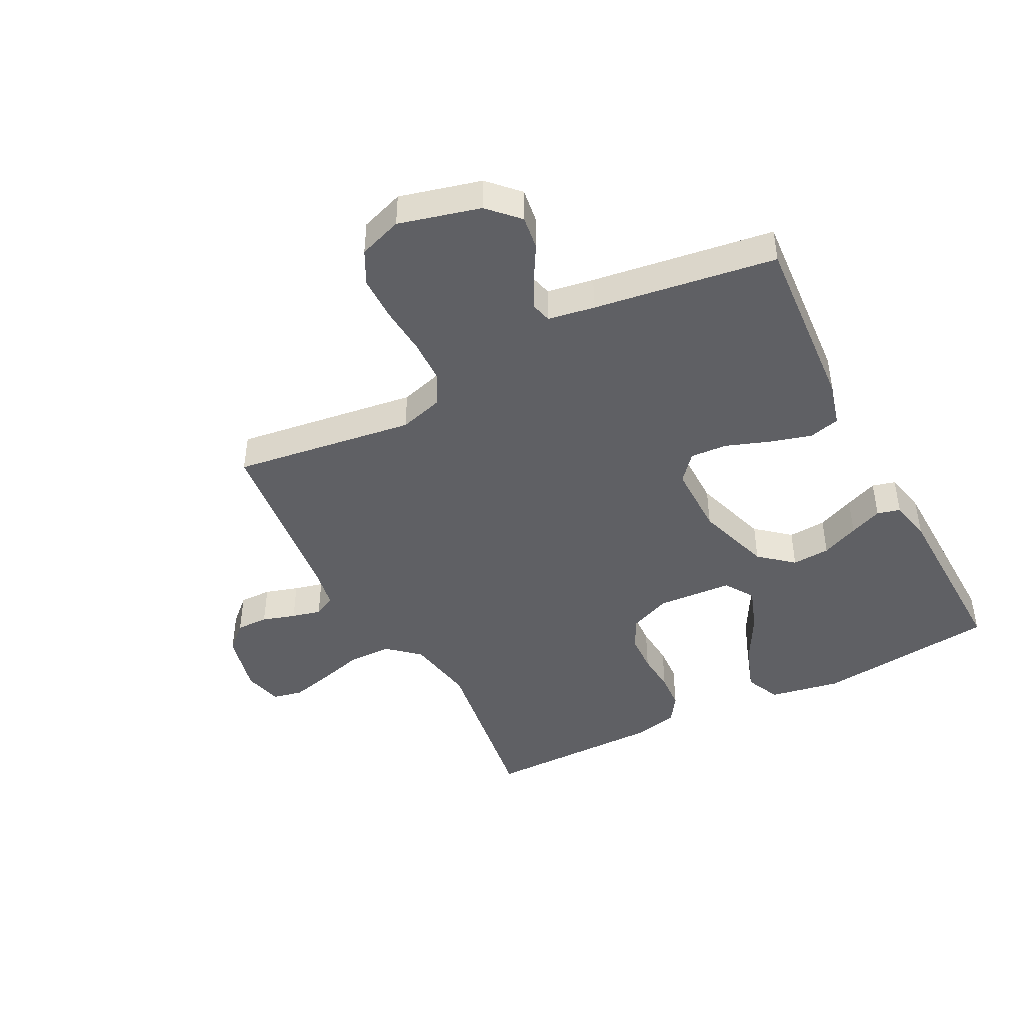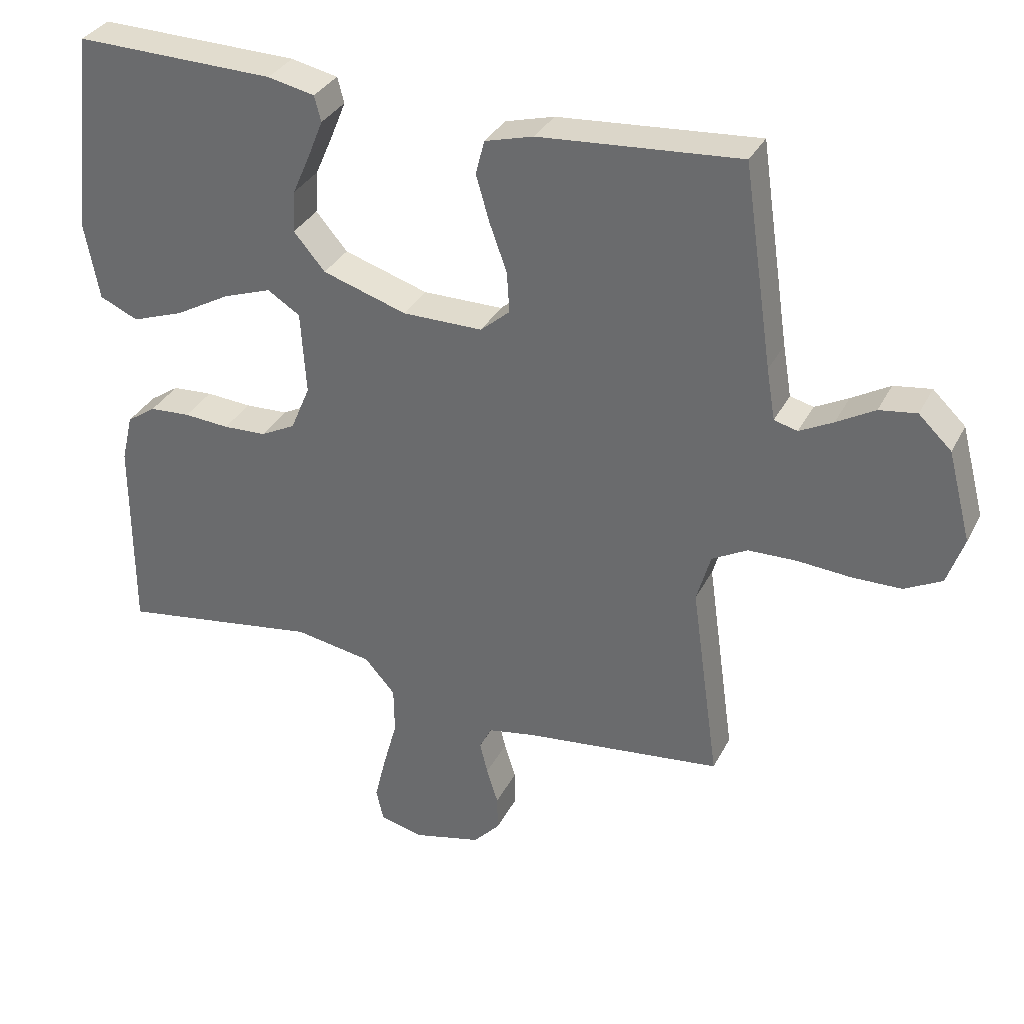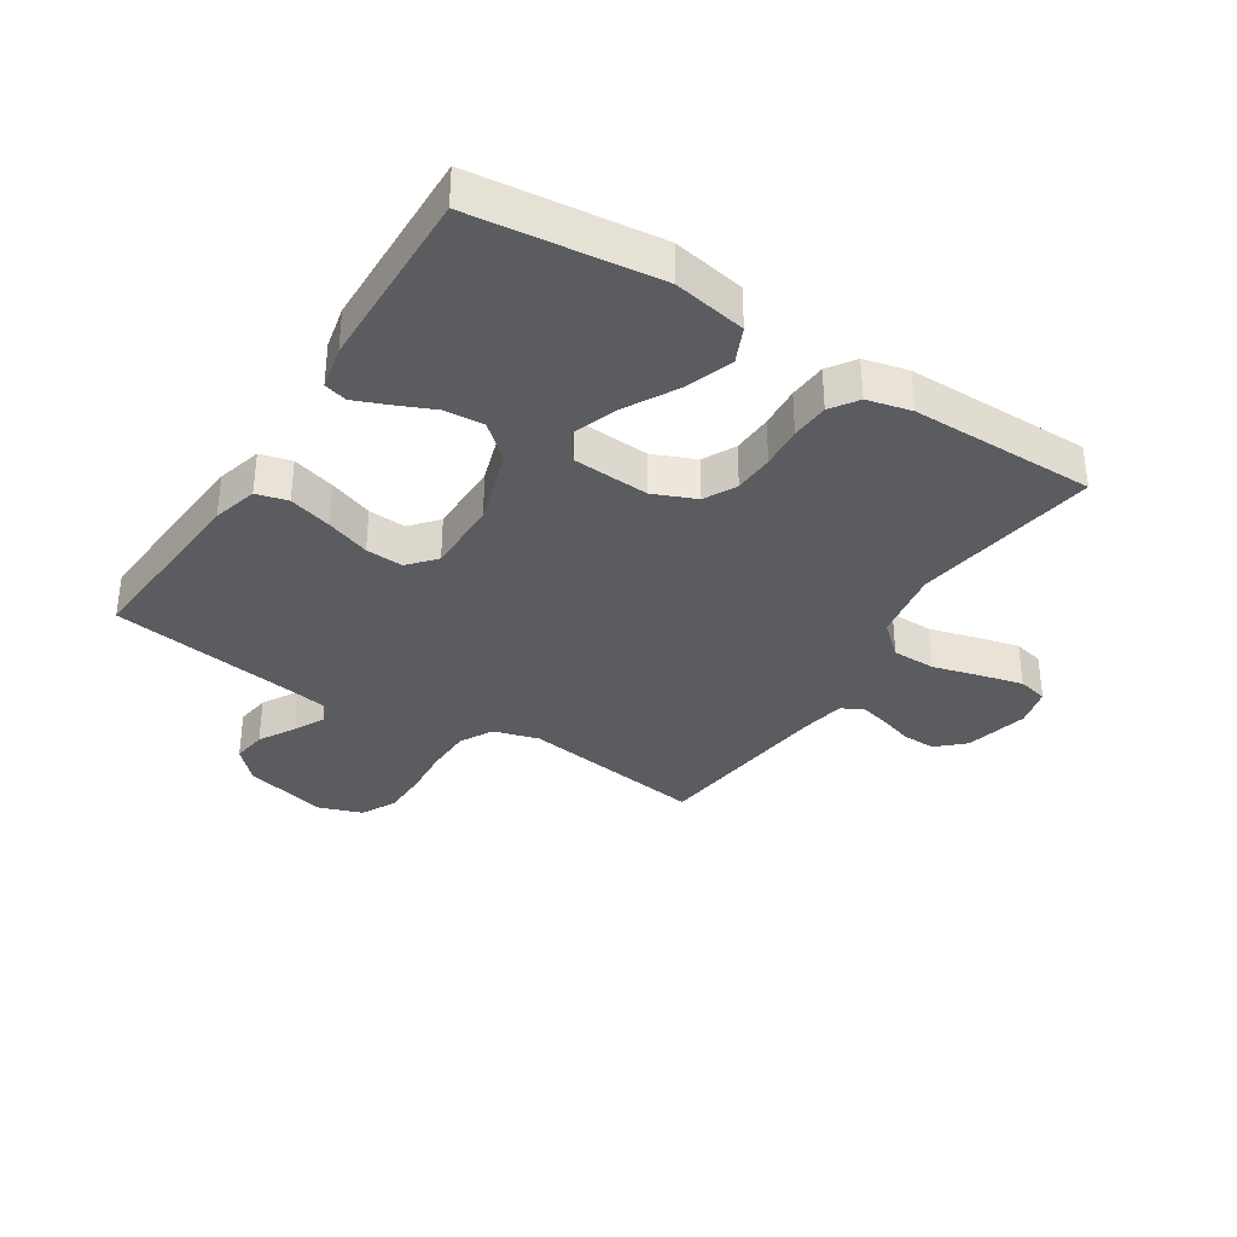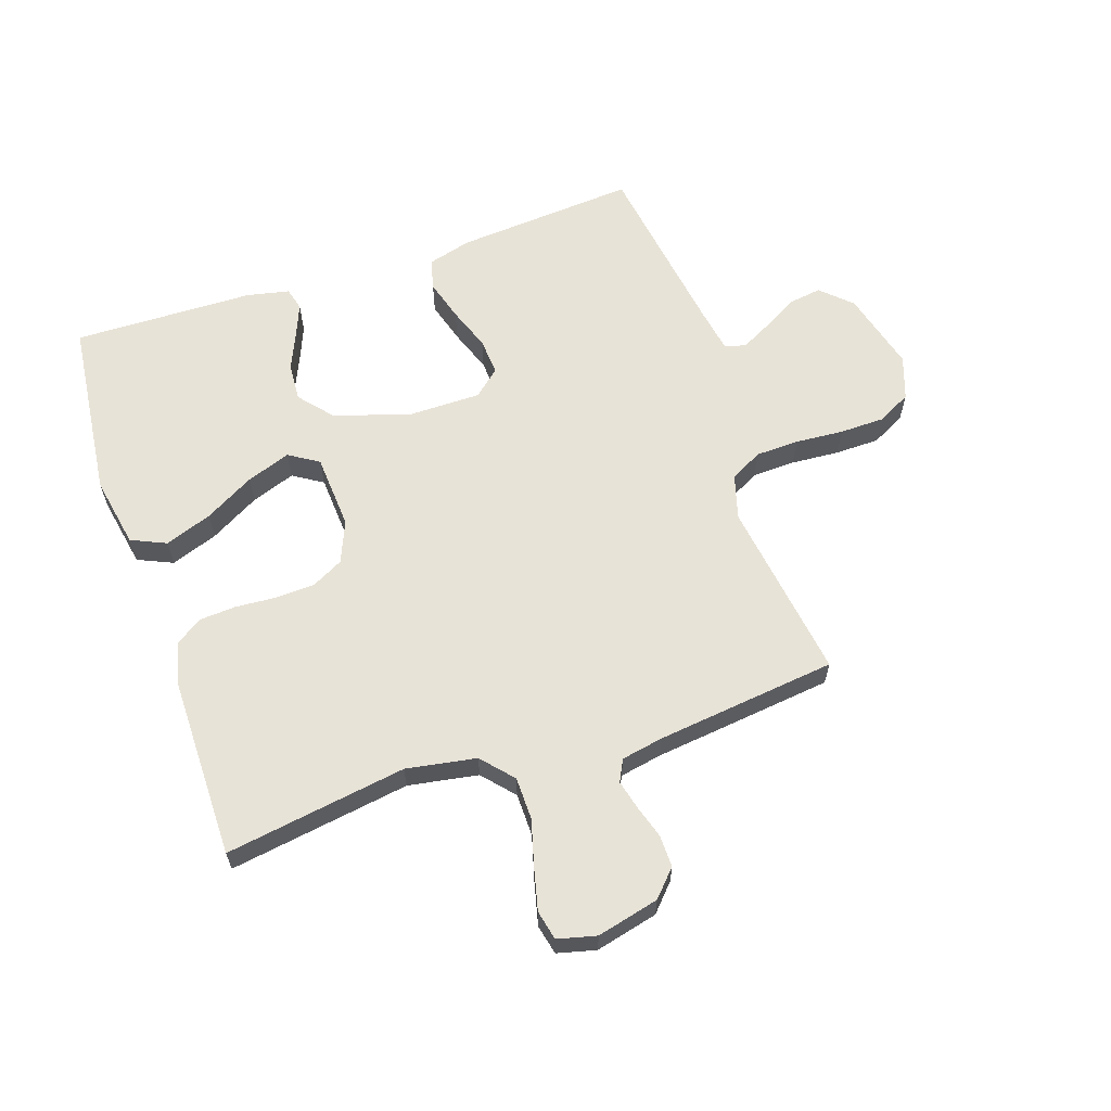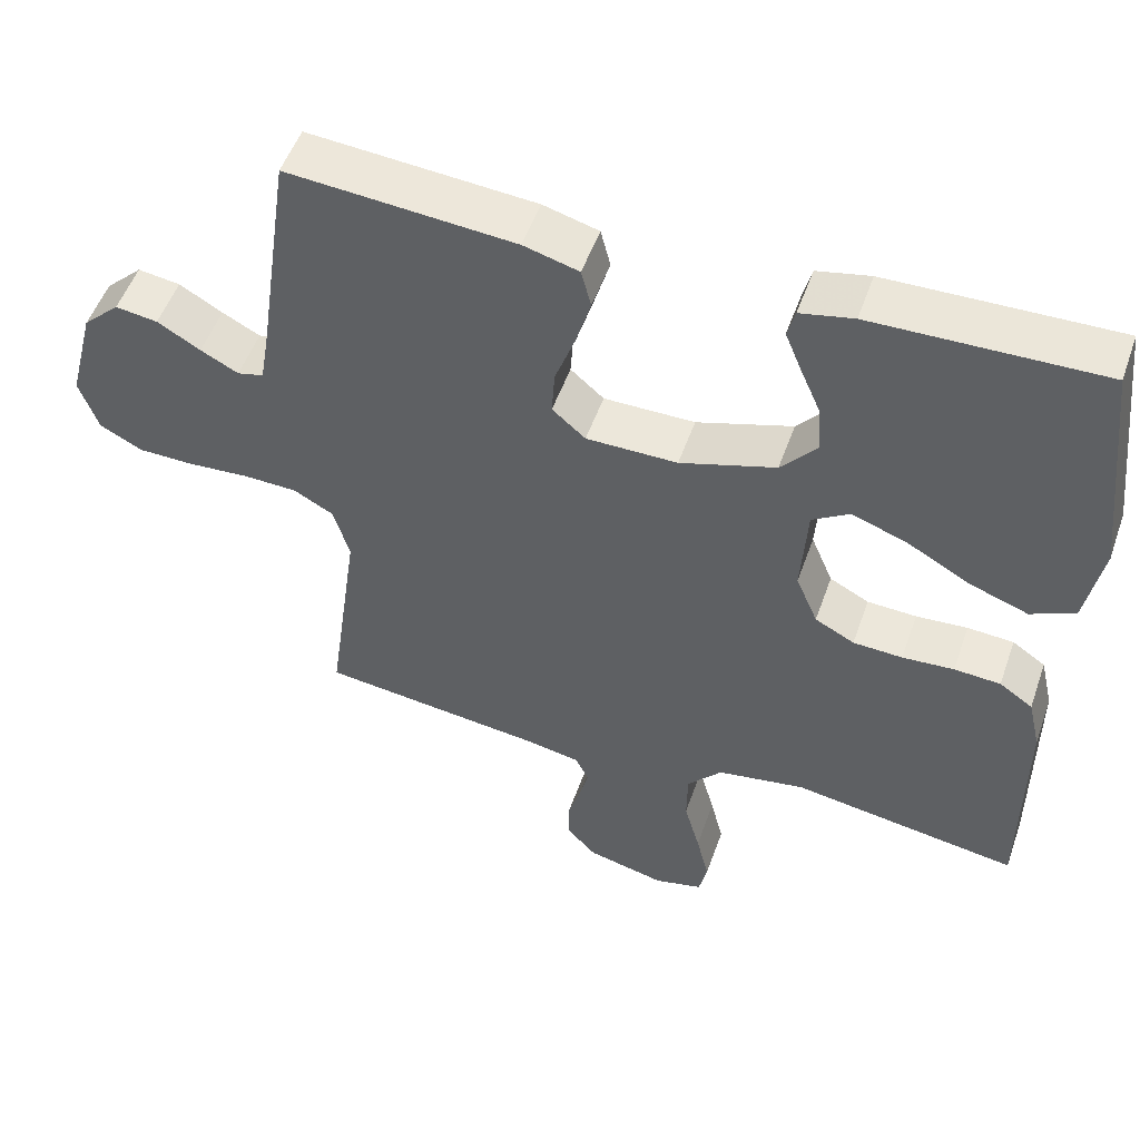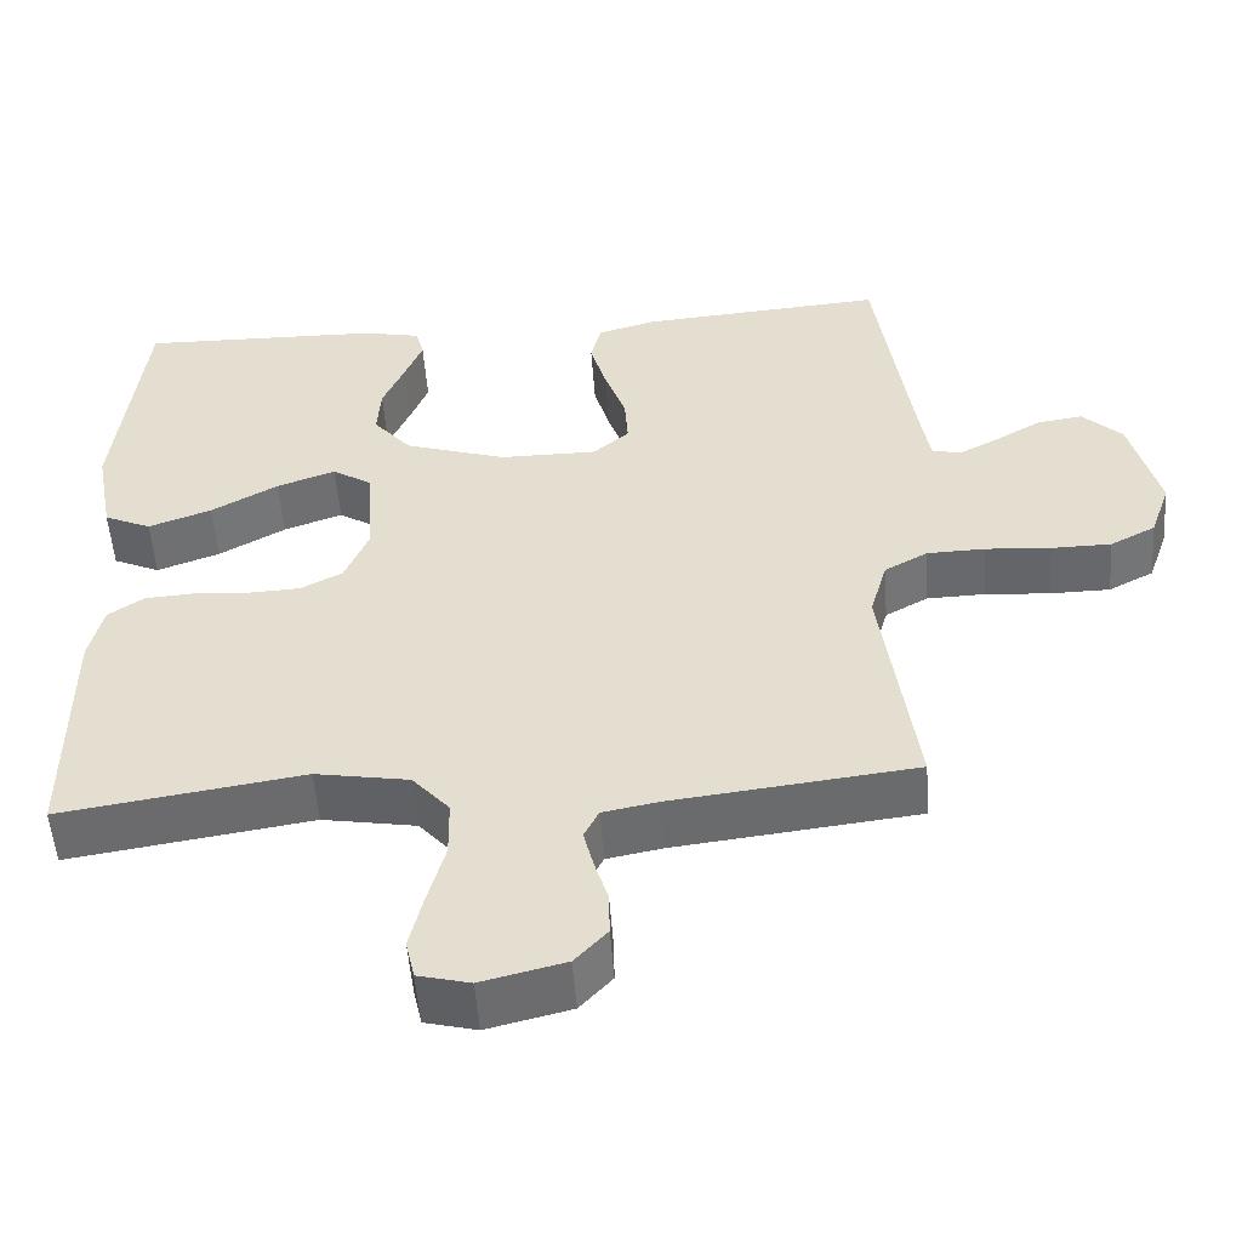
<metadata>
{"format":"obj","ext":"obj","renderer":"f3d","projection":"perspective","resolution":1024,"background":"white","views":[{"elev":-44.1,"azim":-62.5,"up":"+Y"},{"elev":33.2,"azim":-156.3,"up":"+Z"},{"elev":-34.9,"azim":57.5,"up":"+Y"},{"elev":62.1,"azim":161.3,"up":"+Y"},{"elev":52.0,"azim":19.2,"up":"+Z"},{"elev":-52.4,"azim":-175.9,"up":"+Z"}]}
</metadata>
<code>
v 0.5 0.07 -0.5
v 0.2 0.07 -0.454
v 0.084 0.07 -0.474
v 0.038 0.07 -0.526
v 0.037 0.07 -0.597
v 0.058 0.07 -0.673
v 0.075 0.07 -0.743
v 0.064 0.07 -0.792
v 0 0.07 -0.808
v -0.103 0.07 -0.783
v -0.143 0.07 -0.74
v -0.142 0.07 -0.687
v -0.125 0.07 -0.632
v -0.113 0.07 -0.584
v -0.131 0.07 -0.548
v -0.2 0.07 -0.535
v -0.5 0.07 -0.5
v -0.458 0.07 -0.2
v -0.479 0.07 -0.127
v -0.532 0.07 -0.098
v -0.604 0.07 -0.096
v -0.684 0.07 -0.102
v -0.758 0.07 -0.101
v -0.814 0.07 -0.072
v -0.839 0.07 0
v -0.804 0.07 0.134
v -0.755 0.07 0.181
v -0.699 0.07 0.173
v -0.642 0.07 0.14
v -0.592 0.07 0.114
v -0.557 0.07 0.123
v -0.544 0.07 0.2
v -0.5 0.07 0.5
v -0.2 0.07 0.477
v -0.127 0.07 0.457
v -0.114 0.07 0.406
v -0.134 0.07 0.337
v -0.16 0.07 0.265
v -0.164 0.07 0.204
v -0.12 0.07 0.166
v 0 0.07 0.166
v 0.126 0.07 0.206
v 0.173 0.07 0.261
v 0.169 0.07 0.324
v 0.142 0.07 0.386
v 0.12 0.07 0.44
v 0.13 0.07 0.478
v 0.2 0.07 0.493
v 0.5 0.07 0.5
v 0.534 0.07 0.2
v 0.512 0.07 0.082
v 0.454 0.07 0.056
v 0.376 0.07 0.084
v 0.294 0.07 0.13
v 0.221 0.07 0.156
v 0.172 0.07 0.125
v 0.164 0.07 0
v 0.193 0.07 -0.069
v 0.245 0.07 -0.096
v 0.31 0.07 -0.099
v 0.378 0.07 -0.094
v 0.439 0.07 -0.098
v 0.483 0.07 -0.128
v 0.5 0.07 -0.2
v 0.5 0 -0.5
v 0.2 0 -0.454
v 0.084 0 -0.474
v 0.038 0 -0.526
v 0.037 0 -0.597
v 0.058 0 -0.673
v 0.075 0 -0.743
v 0.064 0 -0.792
v 0 0 -0.808
v -0.103 0 -0.783
v -0.143 0 -0.74
v -0.142 0 -0.687
v -0.125 0 -0.632
v -0.113 0 -0.584
v -0.131 0 -0.548
v -0.2 0 -0.535
v -0.5 0 -0.5
v -0.458 0 -0.2
v -0.479 0 -0.127
v -0.532 0 -0.098
v -0.604 0 -0.096
v -0.684 0 -0.102
v -0.758 0 -0.101
v -0.814 0 -0.072
v -0.839 0 0
v -0.804 0 0.134
v -0.755 0 0.181
v -0.699 0 0.173
v -0.642 0 0.14
v -0.592 0 0.114
v -0.557 0 0.123
v -0.544 0 0.2
v -0.5 0 0.5
v -0.2 0 0.477
v -0.127 0 0.457
v -0.114 0 0.406
v -0.134 0 0.337
v -0.16 0 0.265
v -0.164 0 0.204
v -0.12 0 0.166
v 0 0 0.166
v 0.126 0 0.206
v 0.173 0 0.261
v 0.169 0 0.324
v 0.142 0 0.386
v 0.12 0 0.44
v 0.13 0 0.478
v 0.2 0 0.493
v 0.5 0 0.5
v 0.534 0 0.2
v 0.512 0 0.082
v 0.454 0 0.056
v 0.376 0 0.084
v 0.294 0 0.13
v 0.221 0 0.156
v 0.172 0 0.125
v 0.164 0 0
v 0.193 0 -0.069
v 0.245 0 -0.096
v 0.31 0 -0.099
v 0.378 0 -0.094
v 0.439 0 -0.098
v 0.483 0 -0.128
v 0.5 0 -0.2
f 63 64 1 2
f 60 61 62 63
f 59 60 63 2
f 58 59 2 3
f 57 58 3 4
f 56 57 4
f 51 52 53 54
f 51 54 55
f 50 51 55
f 49 50 55
f 48 49 55 56
f 44 45 46 47
f 44 47 48
f 43 44 48
f 35 36 37 38
f 33 34 35 38
f 32 33 38 39
f 31 32 39 40
f 26 27 28 29
f 26 29 30
f 25 26 30
f 21 22 23 24
f 20 21 24 25
f 16 17 18
f 15 16 18 19
f 10 11 12 13
f 10 13 14
f 9 10 14
f 8 9 14 15
f 5 6 7 8
f 43 48 56
f 42 43 56 4
f 41 42 4
f 40 41 4 5
f 20 25 30 31
f 19 20 31 40
f 15 19 40 5
f 5 8 15
f 66 65 128 127
f 127 126 125 124
f 66 127 124 123
f 67 66 123 122
f 68 67 122 121
f 68 121 120
f 118 117 116 115
f 119 118 115
f 119 115 114
f 119 114 113
f 120 119 113 112
f 111 110 109 108
f 112 111 108
f 112 108 107
f 102 101 100 99
f 102 99 98 97
f 103 102 97 96
f 104 103 96 95
f 93 92 91 90
f 94 93 90
f 94 90 89
f 88 87 86 85
f 89 88 85 84
f 82 81 80
f 83 82 80 79
f 77 76 75 74
f 78 77 74
f 78 74 73
f 79 78 73 72
f 72 71 70 69
f 120 112 107
f 68 120 107 106
f 68 106 105
f 69 68 105 104
f 95 94 89 84
f 104 95 84 83
f 69 104 83 79
f 79 72 69
f 1 65 66 2
f 2 66 67 3
f 3 67 68 4
f 4 68 69 5
f 5 69 70 6
f 6 70 71 7
f 7 71 72 8
f 8 72 73 9
f 9 73 74 10
f 10 74 75 11
f 11 75 76 12
f 12 76 77 13
f 13 77 78 14
f 14 78 79 15
f 15 79 80 16
f 16 80 81 17
f 17 81 82 18
f 18 82 83 19
f 19 83 84 20
f 20 84 85 21
f 21 85 86 22
f 22 86 87 23
f 23 87 88 24
f 24 88 89 25
f 25 89 90 26
f 26 90 91 27
f 27 91 92 28
f 28 92 93 29
f 29 93 94 30
f 30 94 95 31
f 31 95 96 32
f 32 96 97 33
f 33 97 98 34
f 34 98 99 35
f 35 99 100 36
f 36 100 101 37
f 37 101 102 38
f 38 102 103 39
f 39 103 104 40
f 40 104 105 41
f 41 105 106 42
f 42 106 107 43
f 43 107 108 44
f 44 108 109 45
f 45 109 110 46
f 46 110 111 47
f 47 111 112 48
f 48 112 113 49
f 49 113 114 50
f 50 114 115 51
f 51 115 116 52
f 52 116 117 53
f 53 117 118 54
f 54 118 119 55
f 55 119 120 56
f 56 120 121 57
f 57 121 122 58
f 58 122 123 59
f 59 123 124 60
f 60 124 125 61
f 61 125 126 62
f 62 126 127 63
f 63 127 128 64
f 64 128 65 1

</code>
